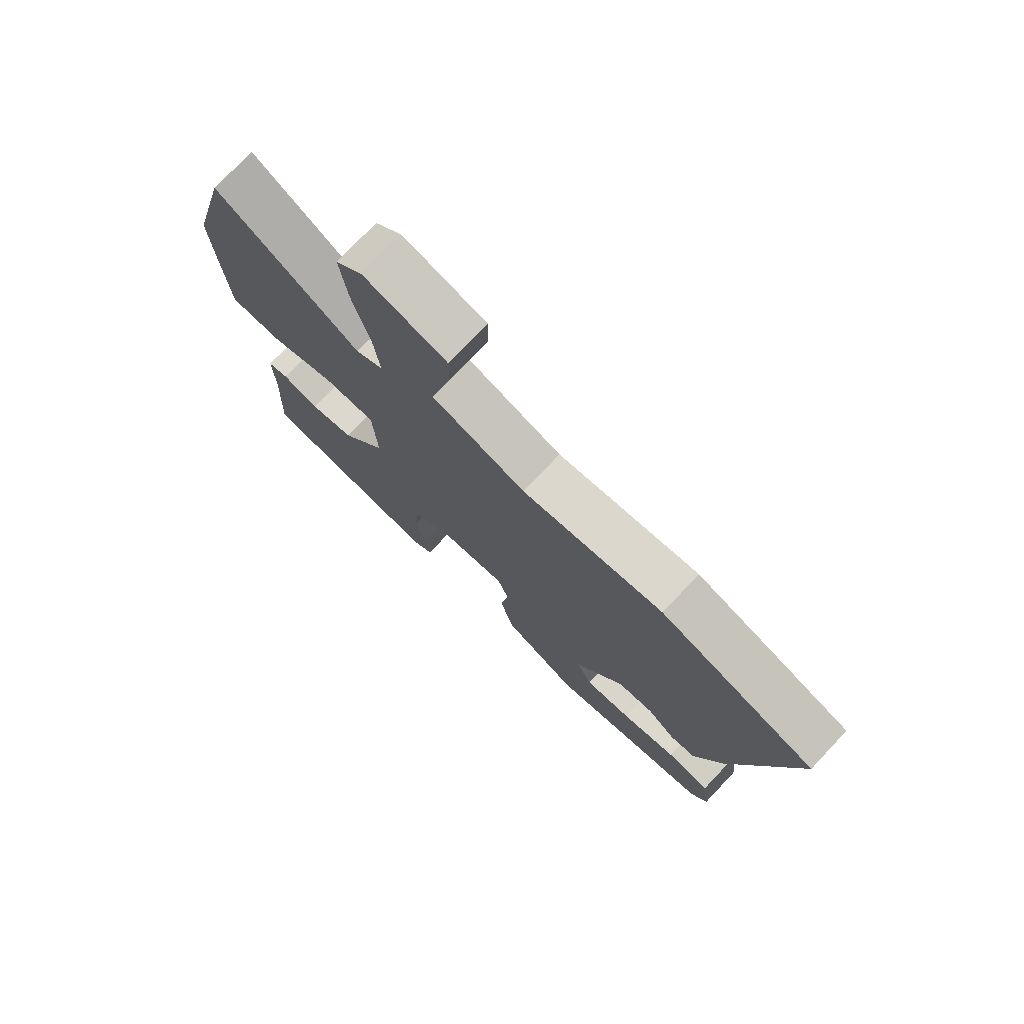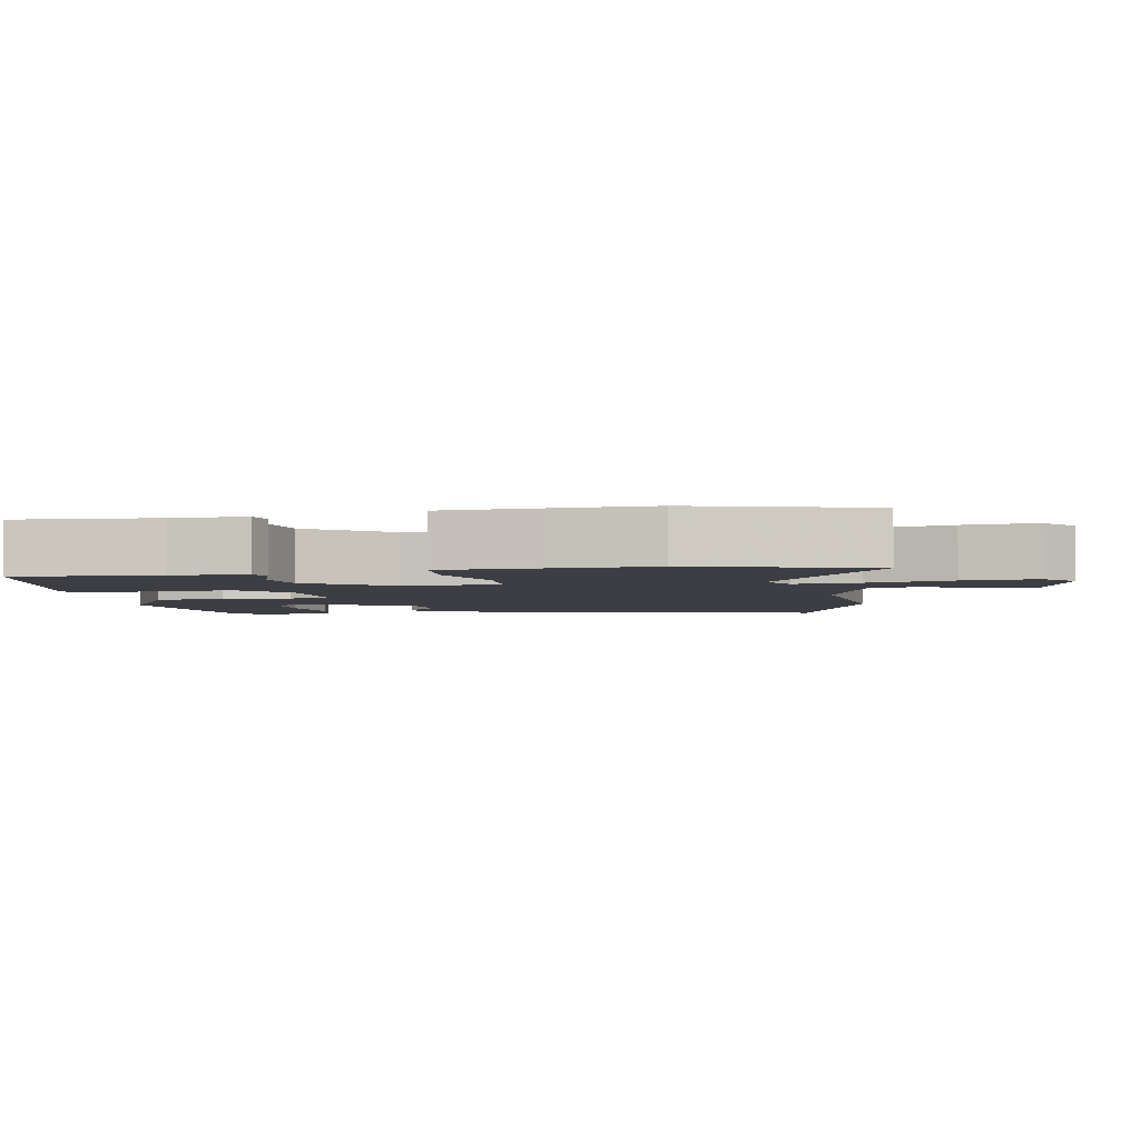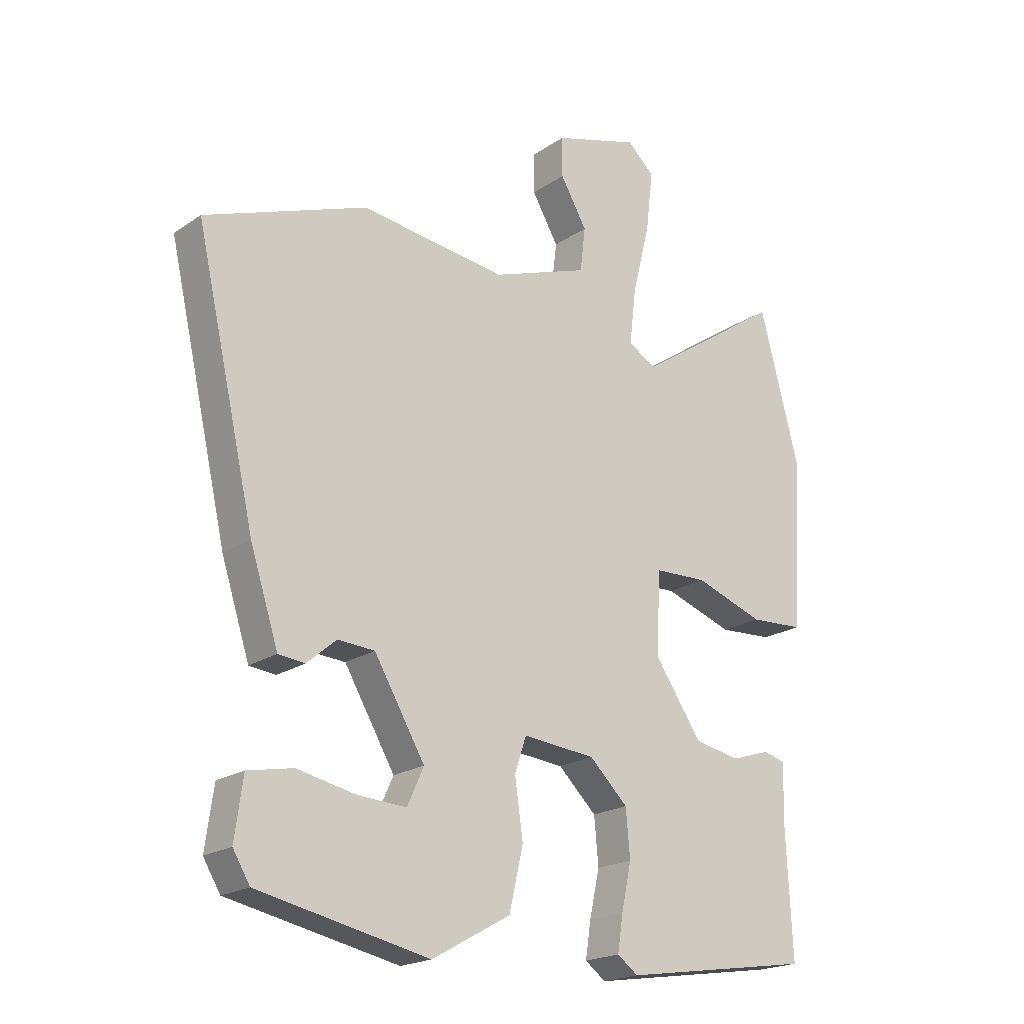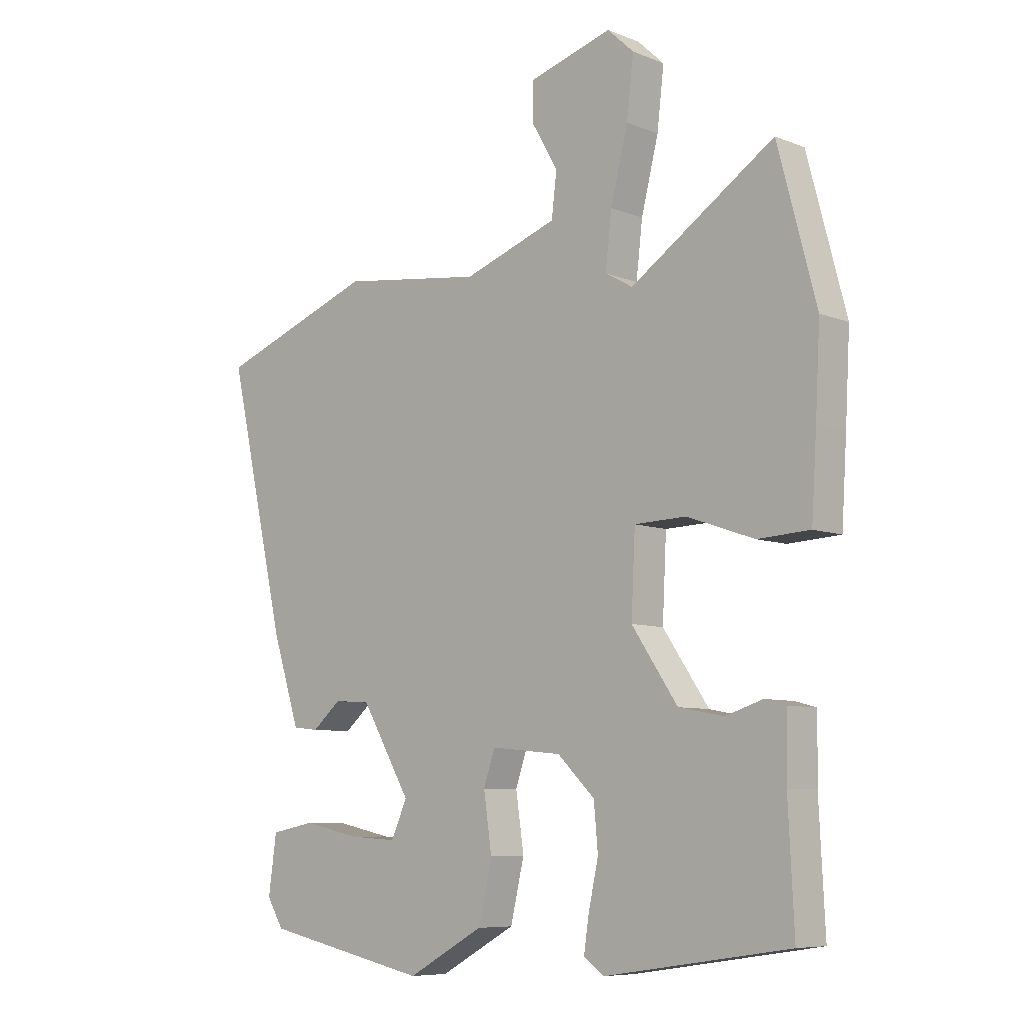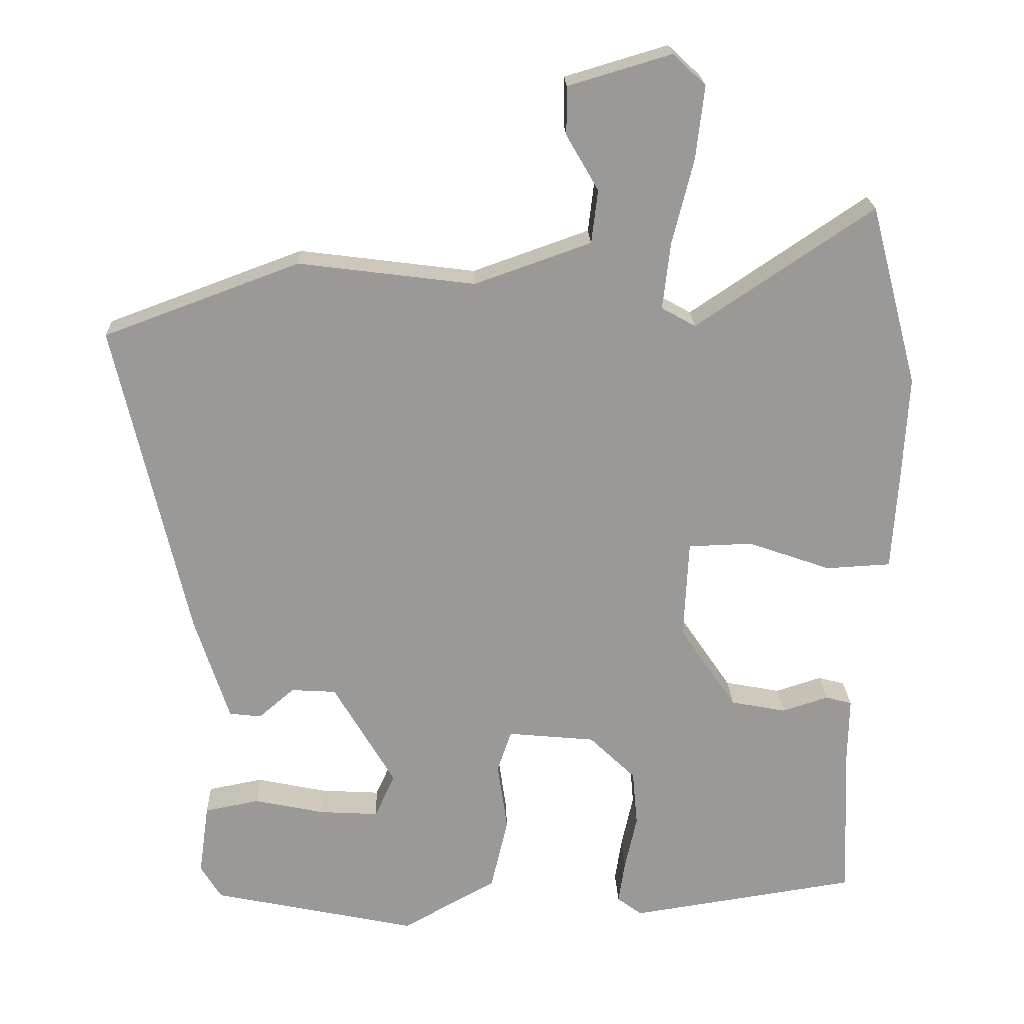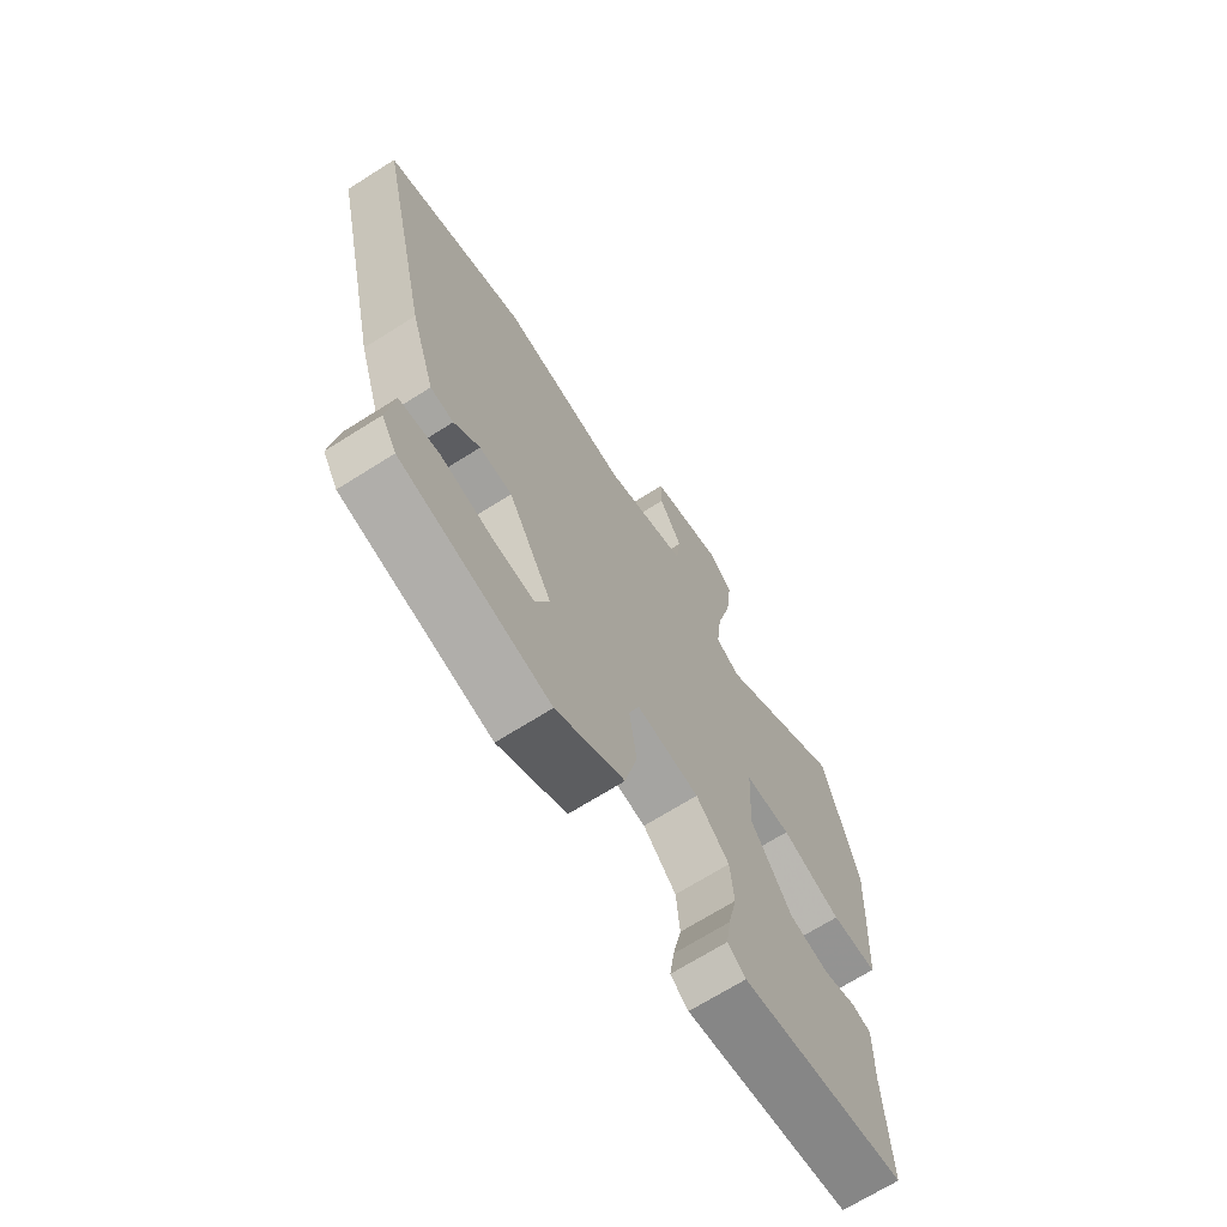
<metadata>
{"format":"obj","ext":"obj","renderer":"f3d","projection":"perspective","resolution":1024,"background":"white","views":[{"elev":75.8,"azim":43.5,"up":"+Z"},{"elev":-3.7,"azim":-80.7,"up":"+Y"},{"elev":-20.1,"azim":140.9,"up":"+Z"},{"elev":-7.7,"azim":-138.0,"up":"+Z"},{"elev":21.1,"azim":178.0,"up":"+Z"},{"elev":-69.2,"azim":122.3,"up":"+Z"}]}
</metadata>
<code>
v -0.533 0.07 0.374
v -0.466 0.07 0.629
v -0.216 0.07 0.46
v -0.168 0.07 0.487
v -0.179 0.07 0.581
v -0.209 0.07 0.701
v -0.221 0.07 0.804
v -0.175 0.07 0.847
v -0.03 0.07 0.804
v -0.03 0.07 0.736
v -0.075 0.07 0.658
v -0.066 0.07 0.583
v 0.098 0.07 0.525
v 0.346 0.07 0.557
v 0.621 0.07 0.455
v 0.519 0.07 0.007
v 0.471 0.07 -0.142
v 0.426 0.07 -0.147
v 0.376 0.07 -0.104
v 0.313 0.07 -0.108
v 0.227 0.07 -0.255
v 0.255 0.07 -0.317
v 0.338 0.07 -0.312
v 0.437 0.07 -0.291
v 0.514 0.07 -0.306
v 0.528 0.07 -0.407
v 0.499 0.07 -0.455
v 0.21 0.07 -0.516
v 0.077 0.07 -0.442
v 0.053 0.07 -0.339
v 0.067 0.07 -0.242
v 0.047 0.07 -0.183
v -0.076 0.07 -0.195
v -0.141 0.07 -0.258
v -0.148 0.07 -0.337
v -0.131 0.07 -0.415
v -0.122 0.07 -0.475
v -0.157 0.07 -0.501
v -0.479 0.07 -0.452
v -0.469 0.07 -0.248
v -0.471 0.07 -0.14
v -0.434 0.07 -0.13
v -0.369 0.07 -0.151
v -0.291 0.07 -0.136
v -0.211 0.07 -0.018
v -0.218 0.07 0.121
v -0.308 0.07 0.124
v -0.425 0.07 0.083
v -0.516 0.07 0.088
v -0.525 0.07 0.228
v -0.533 0 0.374
v -0.466 0 0.629
v -0.216 0 0.46
v -0.168 0 0.487
v -0.179 0 0.581
v -0.209 0 0.701
v -0.221 0 0.804
v -0.175 0 0.847
v -0.03 0 0.804
v -0.03 0 0.736
v -0.075 0 0.658
v -0.066 0 0.583
v 0.098 0 0.525
v 0.346 0 0.557
v 0.621 0 0.455
v 0.519 0 0.007
v 0.471 0 -0.142
v 0.426 0 -0.147
v 0.376 0 -0.104
v 0.313 0 -0.108
v 0.227 0 -0.255
v 0.255 0 -0.317
v 0.338 0 -0.312
v 0.437 0 -0.291
v 0.514 0 -0.306
v 0.528 0 -0.407
v 0.499 0 -0.455
v 0.21 0 -0.516
v 0.077 0 -0.442
v 0.053 0 -0.339
v 0.067 0 -0.242
v 0.047 0 -0.183
v -0.076 0 -0.195
v -0.141 0 -0.258
v -0.148 0 -0.337
v -0.131 0 -0.415
v -0.122 0 -0.475
v -0.157 0 -0.501
v -0.479 0 -0.452
v -0.469 0 -0.248
v -0.471 0 -0.14
v -0.434 0 -0.13
v -0.369 0 -0.151
v -0.291 0 -0.136
v -0.211 0 -0.018
v -0.218 0 0.121
v -0.308 0 0.124
v -0.425 0 0.083
v -0.516 0 0.088
v -0.525 0 0.228
f 47 48 49 50
f 46 47 50 1
f 40 41 42 43
f 40 43 44
f 39 40 44
f 38 39 44 45
f 35 36 37 38
f 28 29 30 31
f 28 31 32
f 23 24 25 26
f 22 23 26 27
f 16 17 18 19
f 16 19 20
f 13 14 15 16
f 12 13 16 20
f 8 9 10 11
f 8 11 12
f 5 6 7 8
f 4 5 8 12
f 46 1 2 3
f 46 3 4
f 35 38 45 46
f 34 35 46 4
f 33 34 4 12
f 32 33 12 20
f 22 27 28
f 21 22 28 32
f 20 21 32
f 100 99 98 97
f 51 100 97 96
f 93 92 91 90
f 94 93 90
f 94 90 89
f 95 94 89 88
f 88 87 86 85
f 81 80 79 78
f 82 81 78
f 76 75 74 73
f 77 76 73 72
f 69 68 67 66
f 70 69 66
f 66 65 64 63
f 70 66 63 62
f 61 60 59 58
f 62 61 58
f 58 57 56 55
f 62 58 55 54
f 53 52 51 96
f 54 53 96
f 96 95 88 85
f 54 96 85 84
f 62 54 84 83
f 70 62 83 82
f 78 77 72
f 82 78 72 71
f 82 71 70
f 1 51 52 2
f 2 52 53 3
f 3 53 54 4
f 4 54 55 5
f 5 55 56 6
f 6 56 57 7
f 7 57 58 8
f 8 58 59 9
f 9 59 60 10
f 10 60 61 11
f 11 61 62 12
f 12 62 63 13
f 13 63 64 14
f 14 64 65 15
f 15 65 66 16
f 16 66 67 17
f 17 67 68 18
f 18 68 69 19
f 19 69 70 20
f 20 70 71 21
f 21 71 72 22
f 22 72 73 23
f 23 73 74 24
f 24 74 75 25
f 25 75 76 26
f 26 76 77 27
f 27 77 78 28
f 28 78 79 29
f 29 79 80 30
f 30 80 81 31
f 31 81 82 32
f 32 82 83 33
f 33 83 84 34
f 34 84 85 35
f 35 85 86 36
f 36 86 87 37
f 37 87 88 38
f 38 88 89 39
f 39 89 90 40
f 40 90 91 41
f 41 91 92 42
f 42 92 93 43
f 43 93 94 44
f 44 94 95 45
f 45 95 96 46
f 46 96 97 47
f 47 97 98 48
f 48 98 99 49
f 49 99 100 50
f 50 100 51 1

</code>
